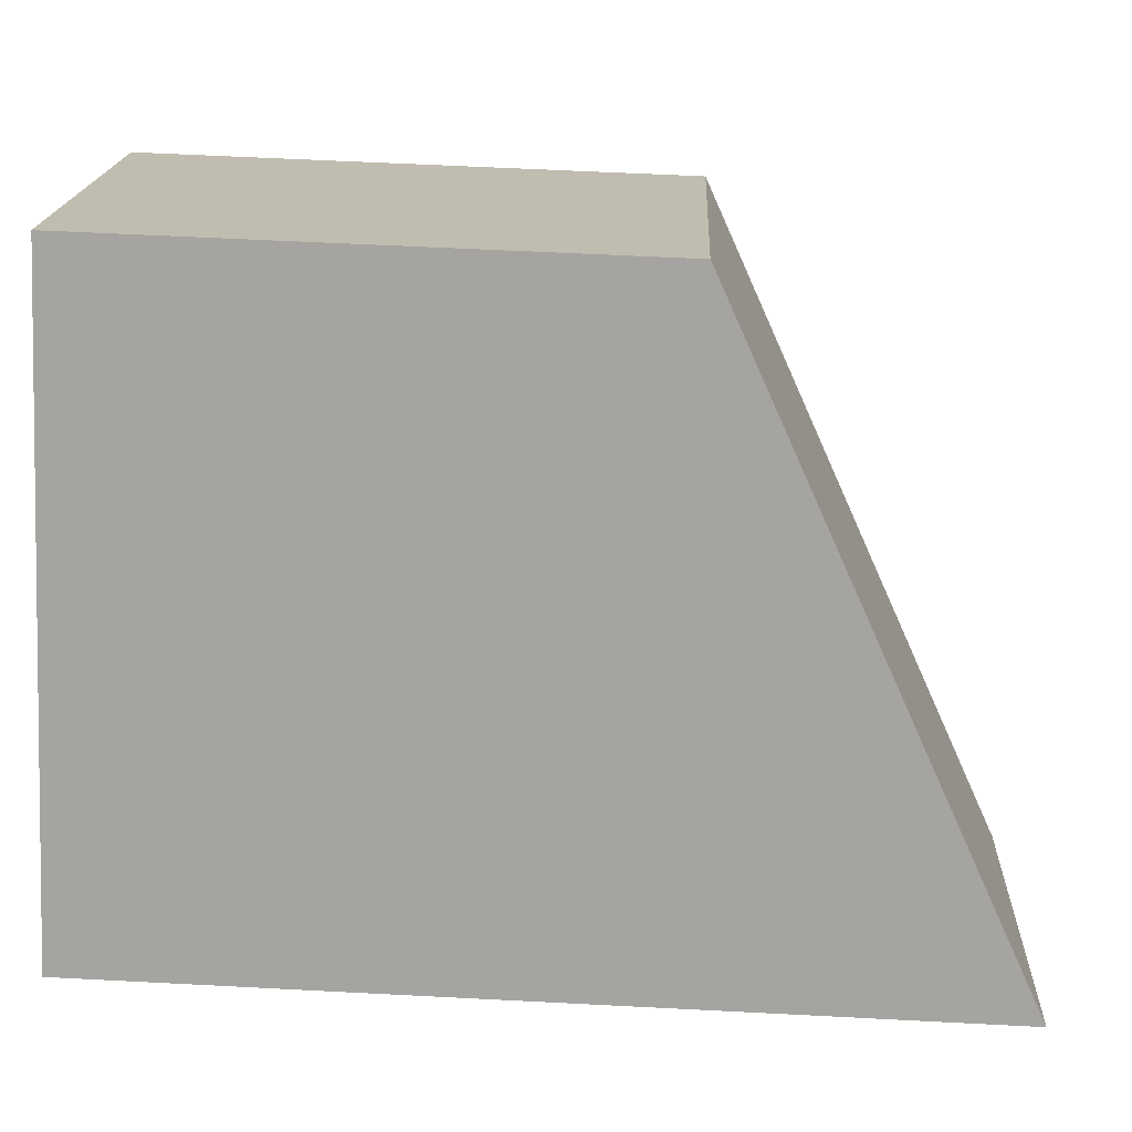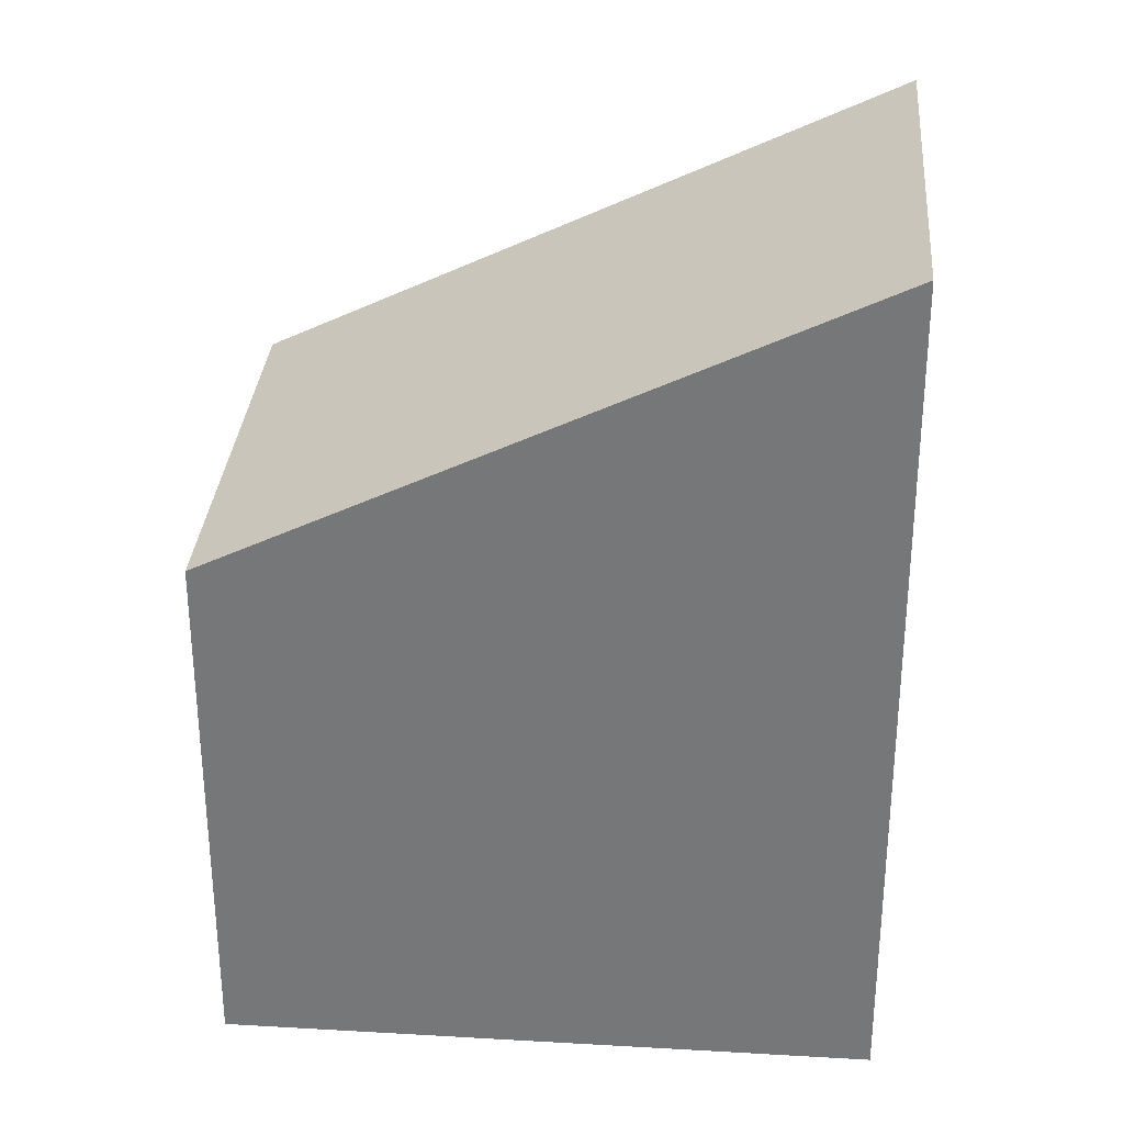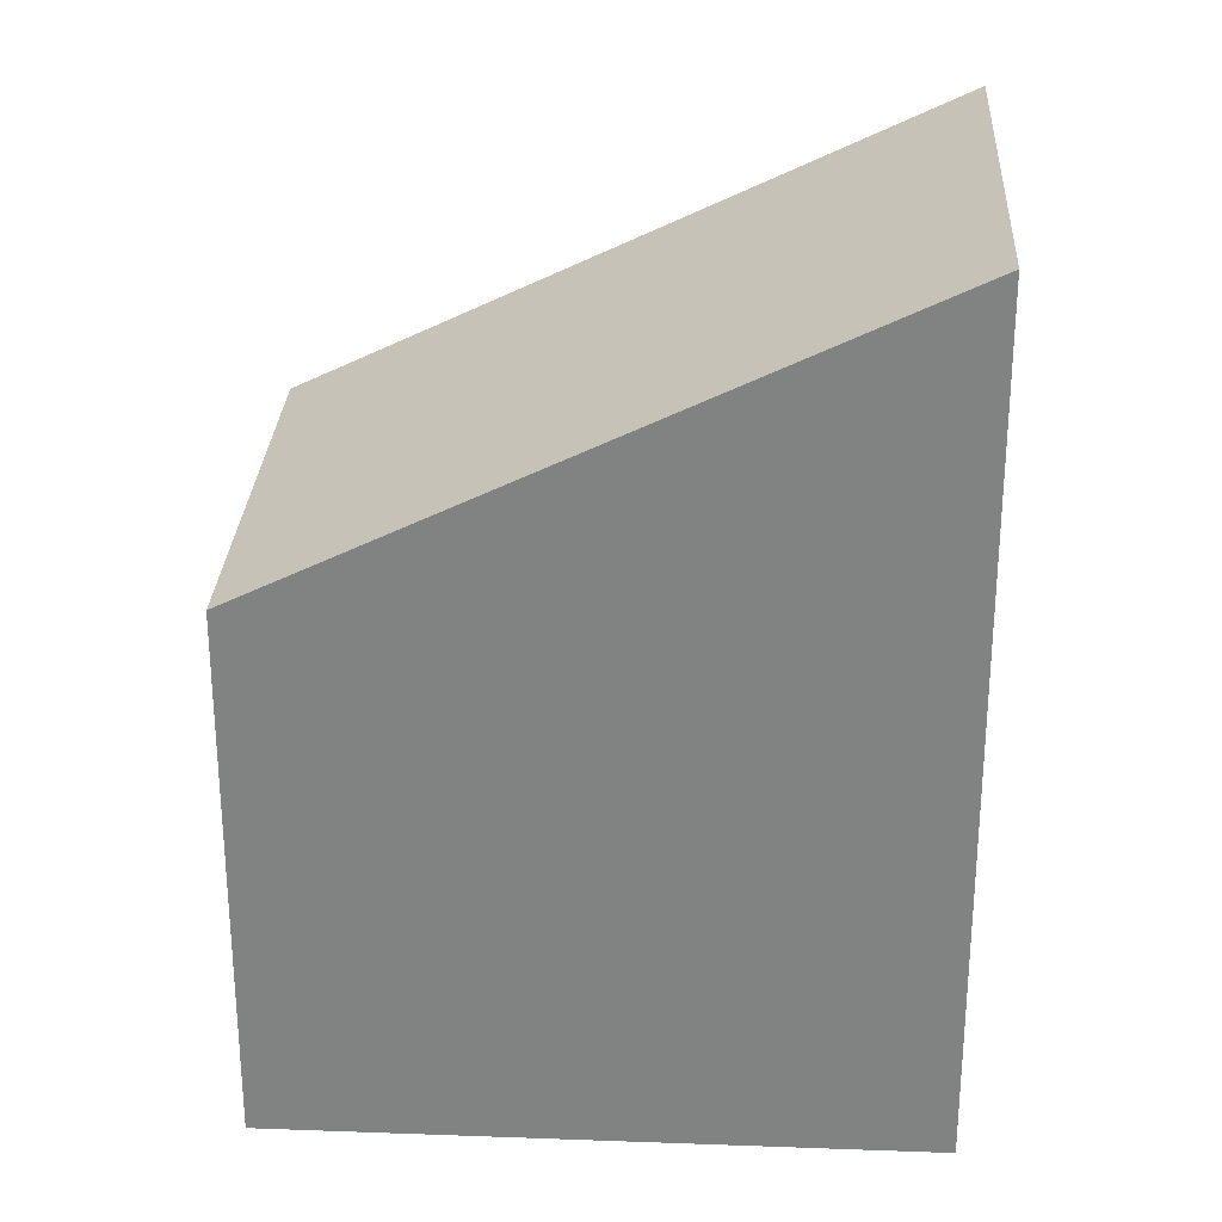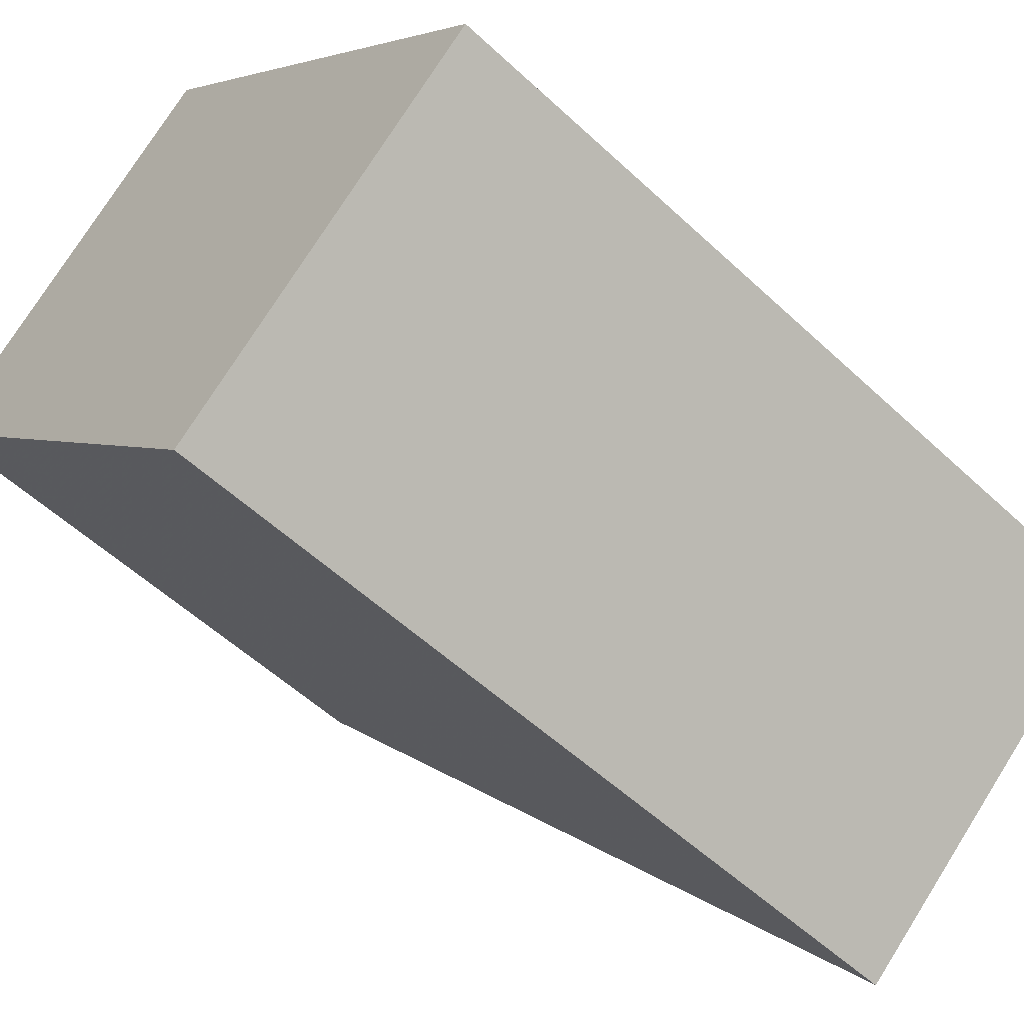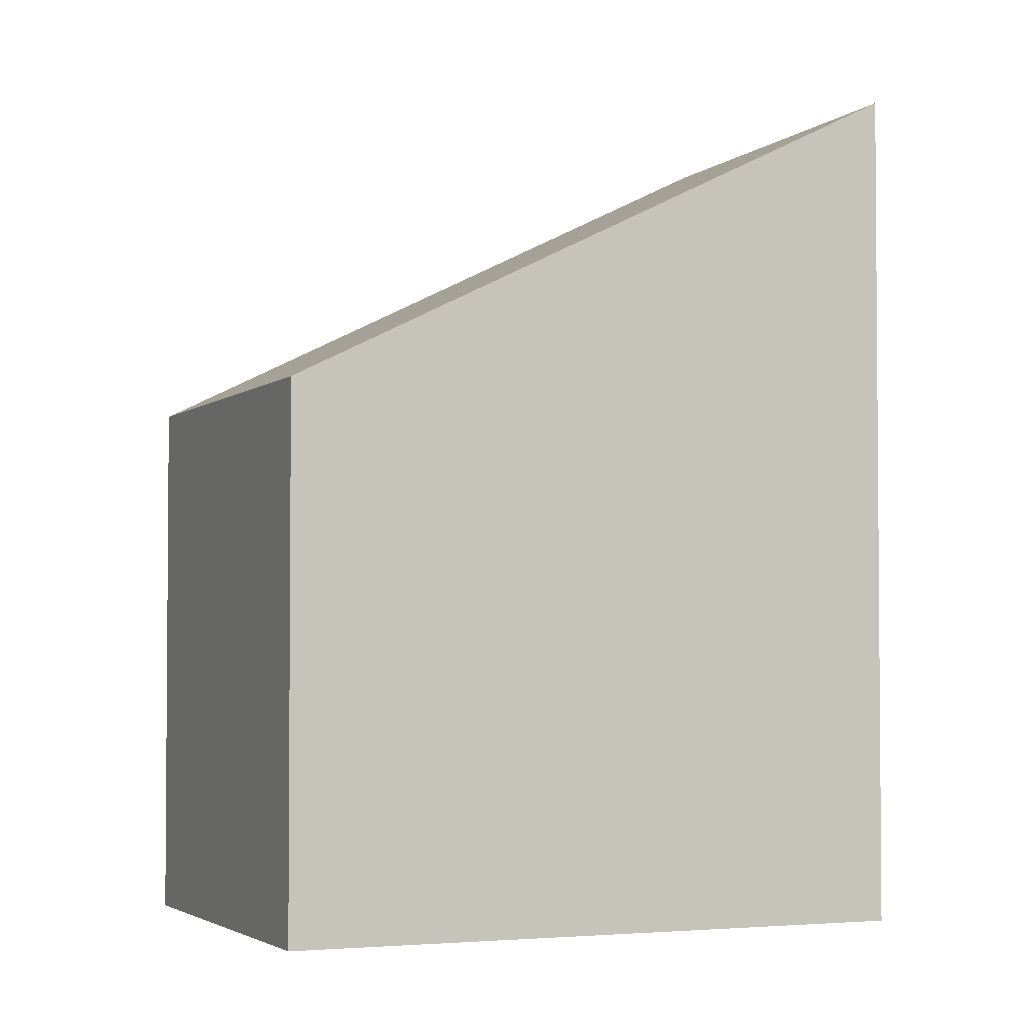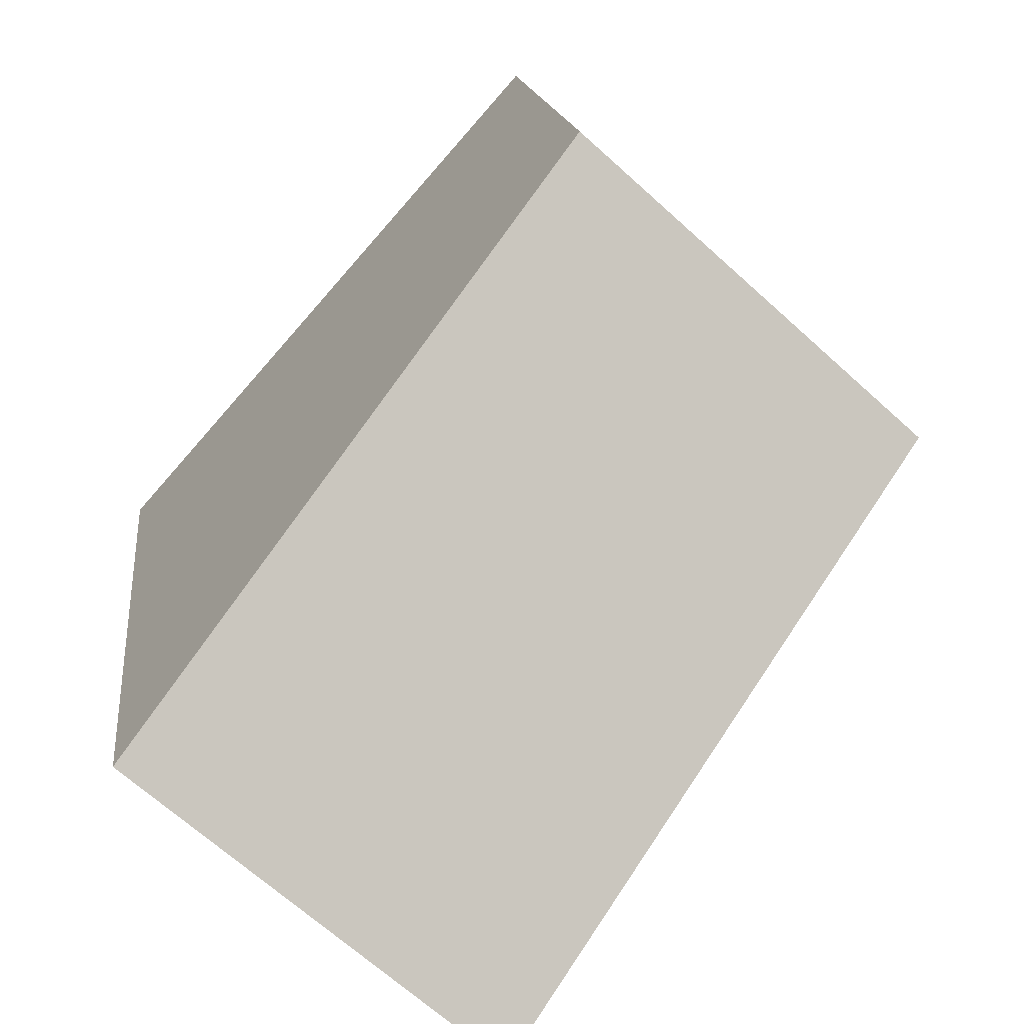
<metadata>
{"format":"obj","ext":"obj","renderer":"f3d","projection":"perspective","resolution":1024,"background":"white","views":[{"elev":57.9,"azim":-86.9,"up":"+Y"},{"elev":32.4,"azim":-126.9,"up":"+Z"},{"elev":29.0,"azim":-128.4,"up":"+Z"},{"elev":-54.4,"azim":-134.7,"up":"+Y"},{"elev":-3.0,"azim":-154.9,"up":"+Z"},{"elev":14.5,"azim":-6.1,"up":"+Y"}]}
</metadata>
<code>
v -376 -133.8 4.269
v -373.8 -131.4 2.69
v -372.2 -132.8 2.681
v -374.3 -135.2 4.248
v -373.8 -131.4 2.69
v -376 -133.8 4.269
v -376 -133.8 0
v -373.8 -131.4 4.441e-16
v -372.2 -132.8 2.681
v -373.8 -131.4 2.69
v -373.8 -131.4 4.441e-16
v -372.2 -132.8 0
v -374.3 -135.2 4.248
v -372.2 -132.8 2.681
v -372.2 -132.8 0
v -374.3 -135.2 0
v -376 -133.8 4.269
v -374.3 -135.2 4.248
v -374.3 -135.2 0
v -376 -133.8 0
v -376 -133.8 0
v -373.8 -131.4 0
v -372.2 -132.8 0
v -374.3 -135.2 0
f 2 3 4 1
f 6 7 8 5
f 10 11 12 9
f 14 15 16 13
f 18 19 20 17
f 22 23 24 21

</code>
